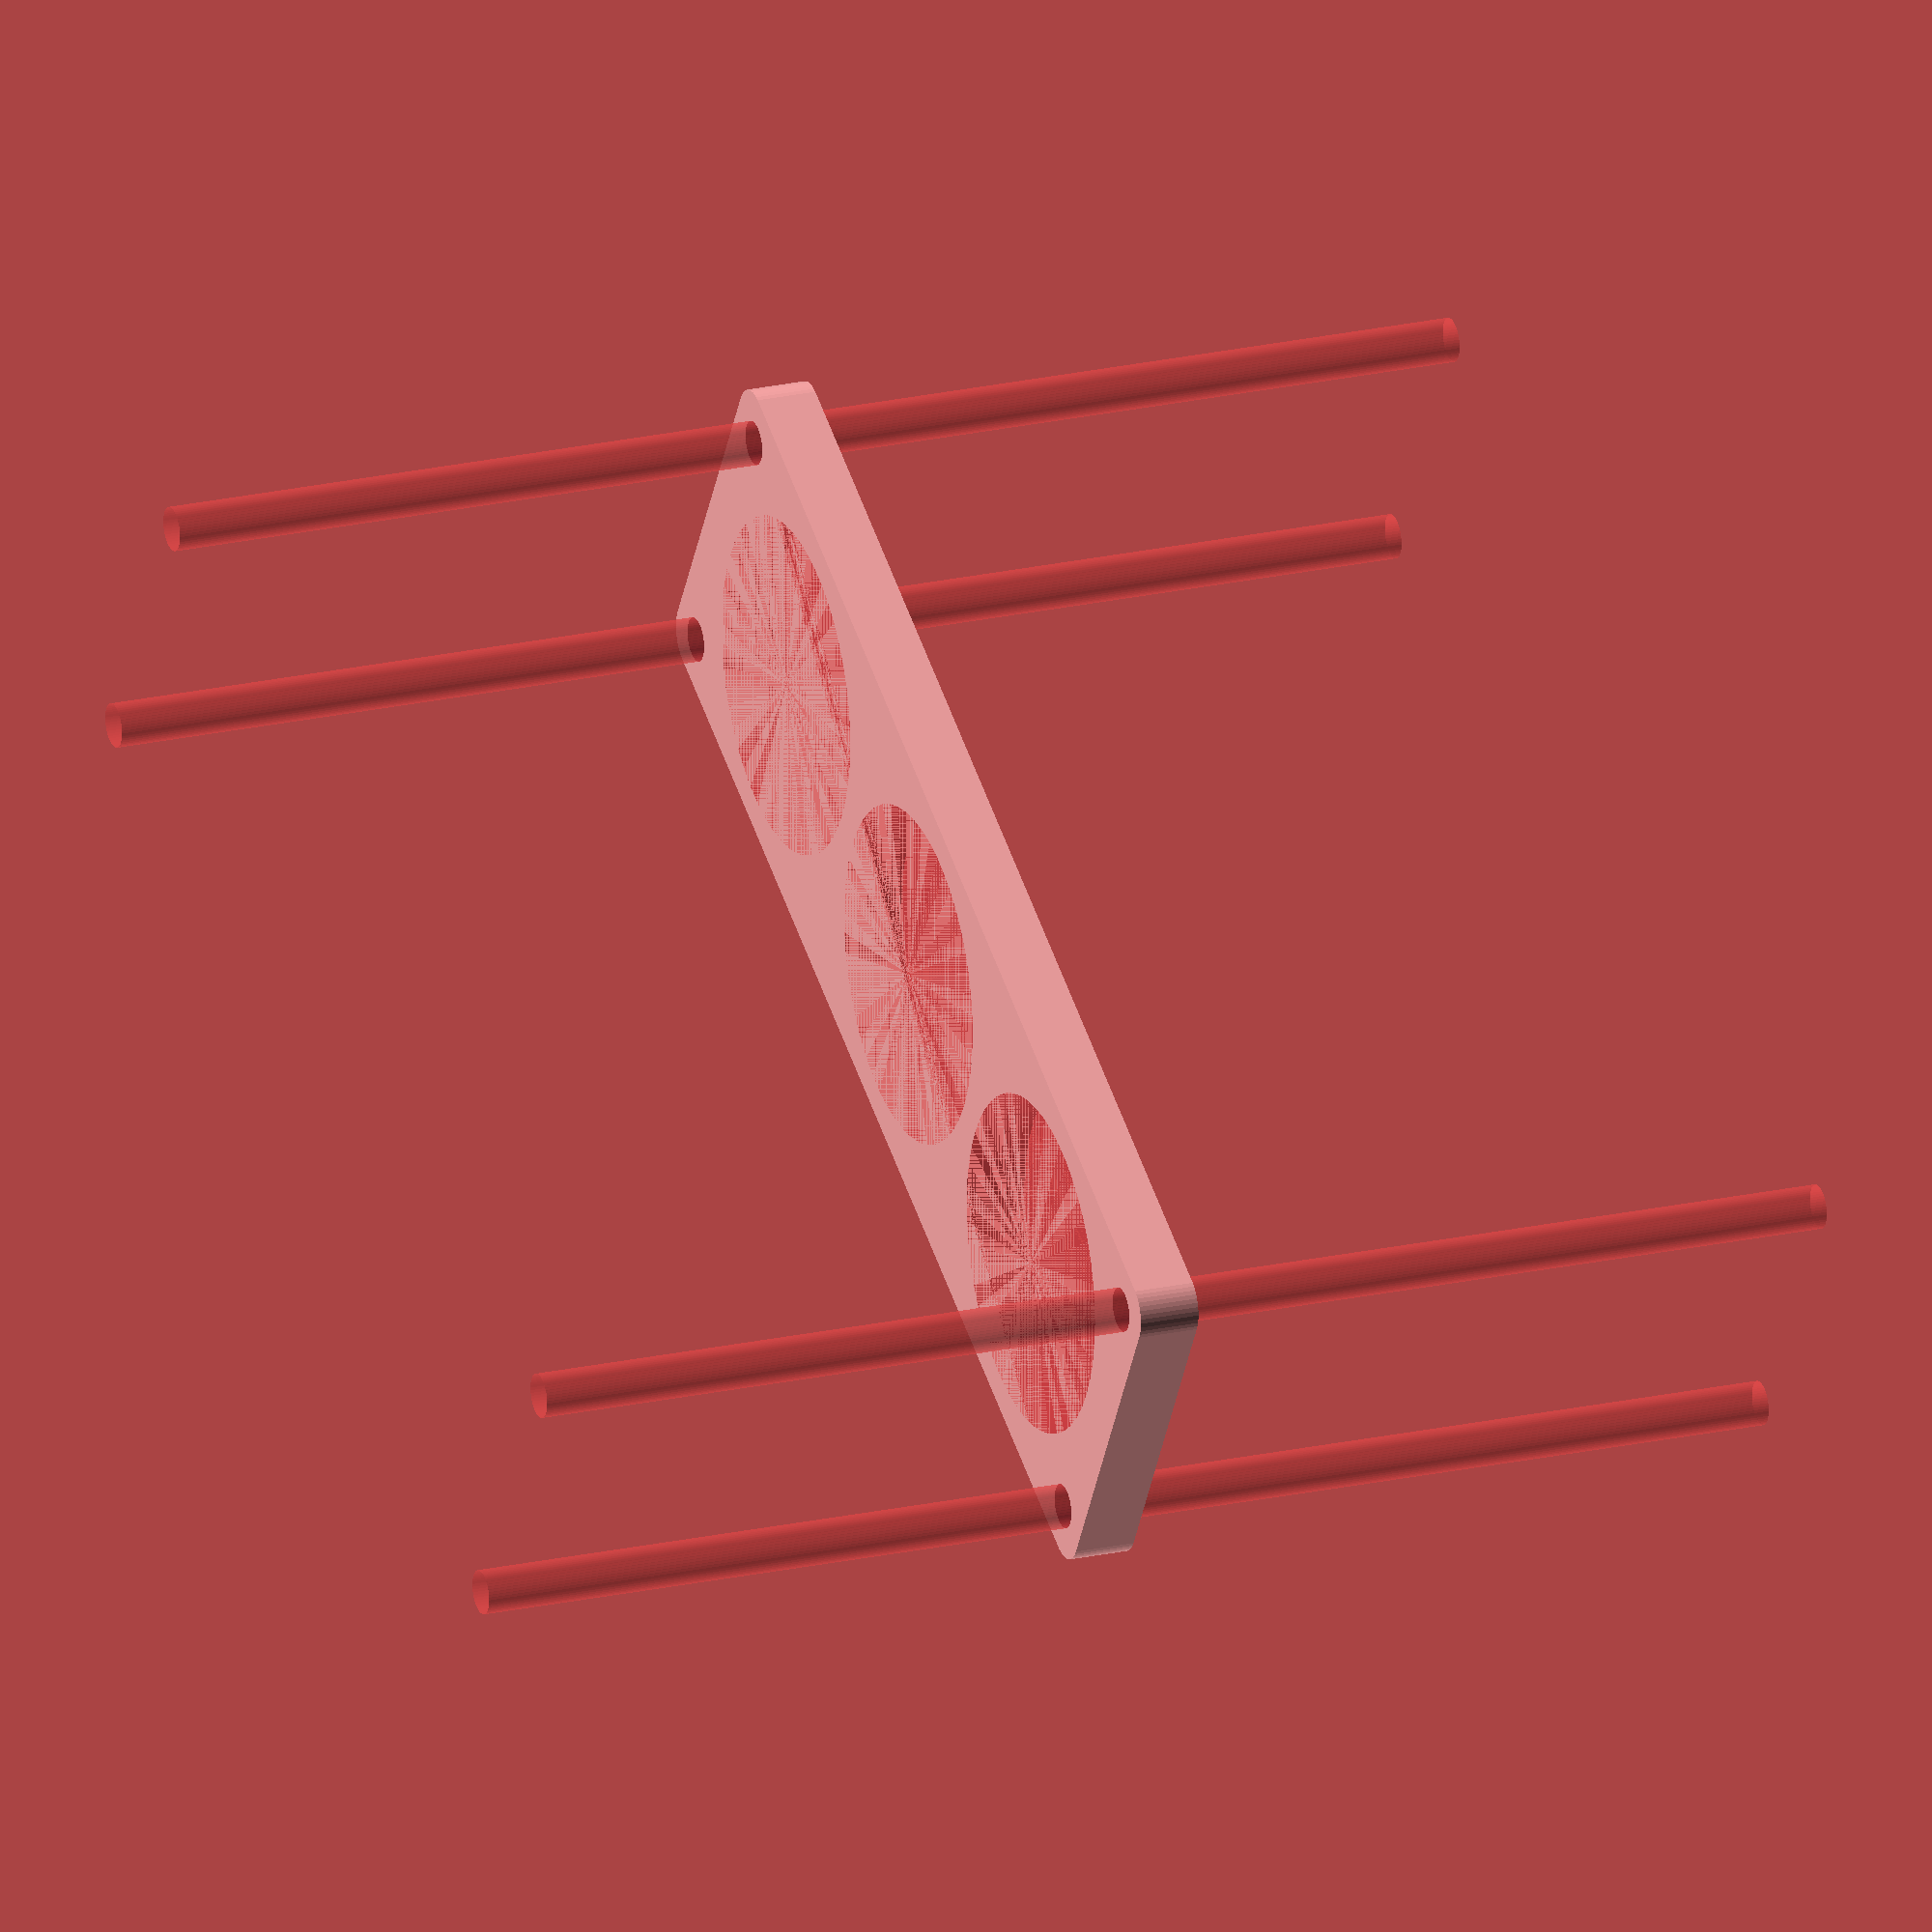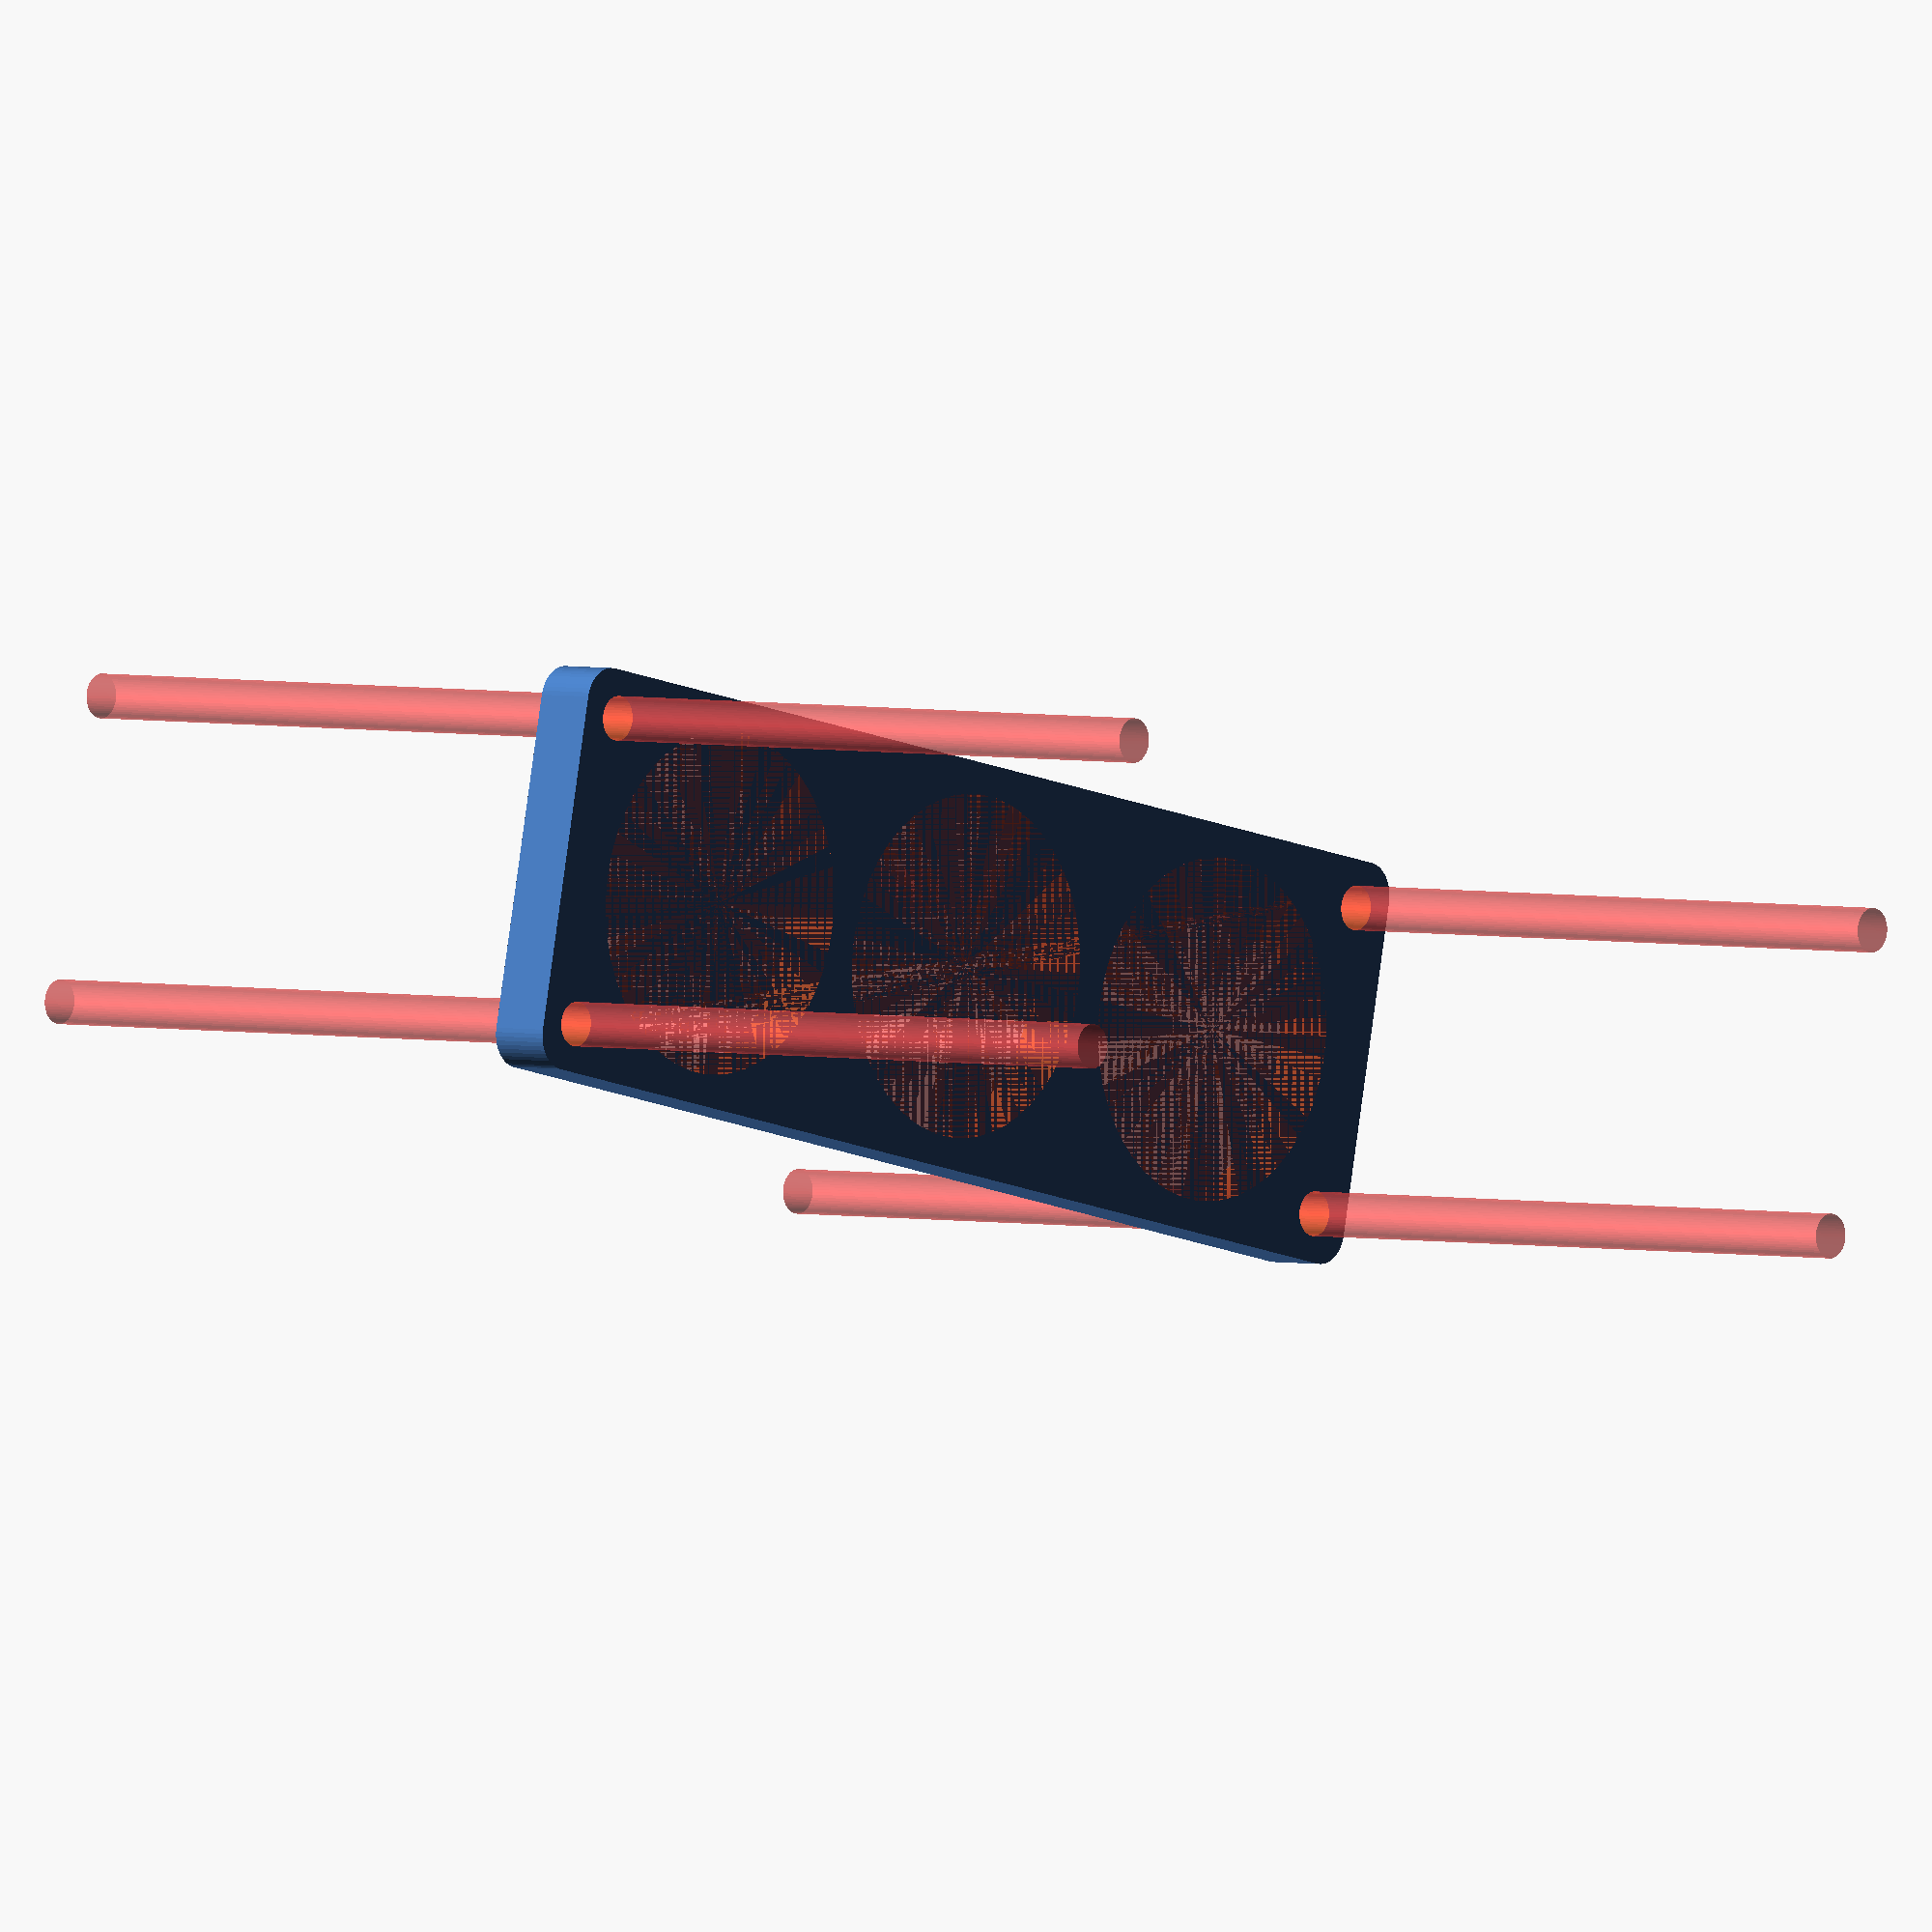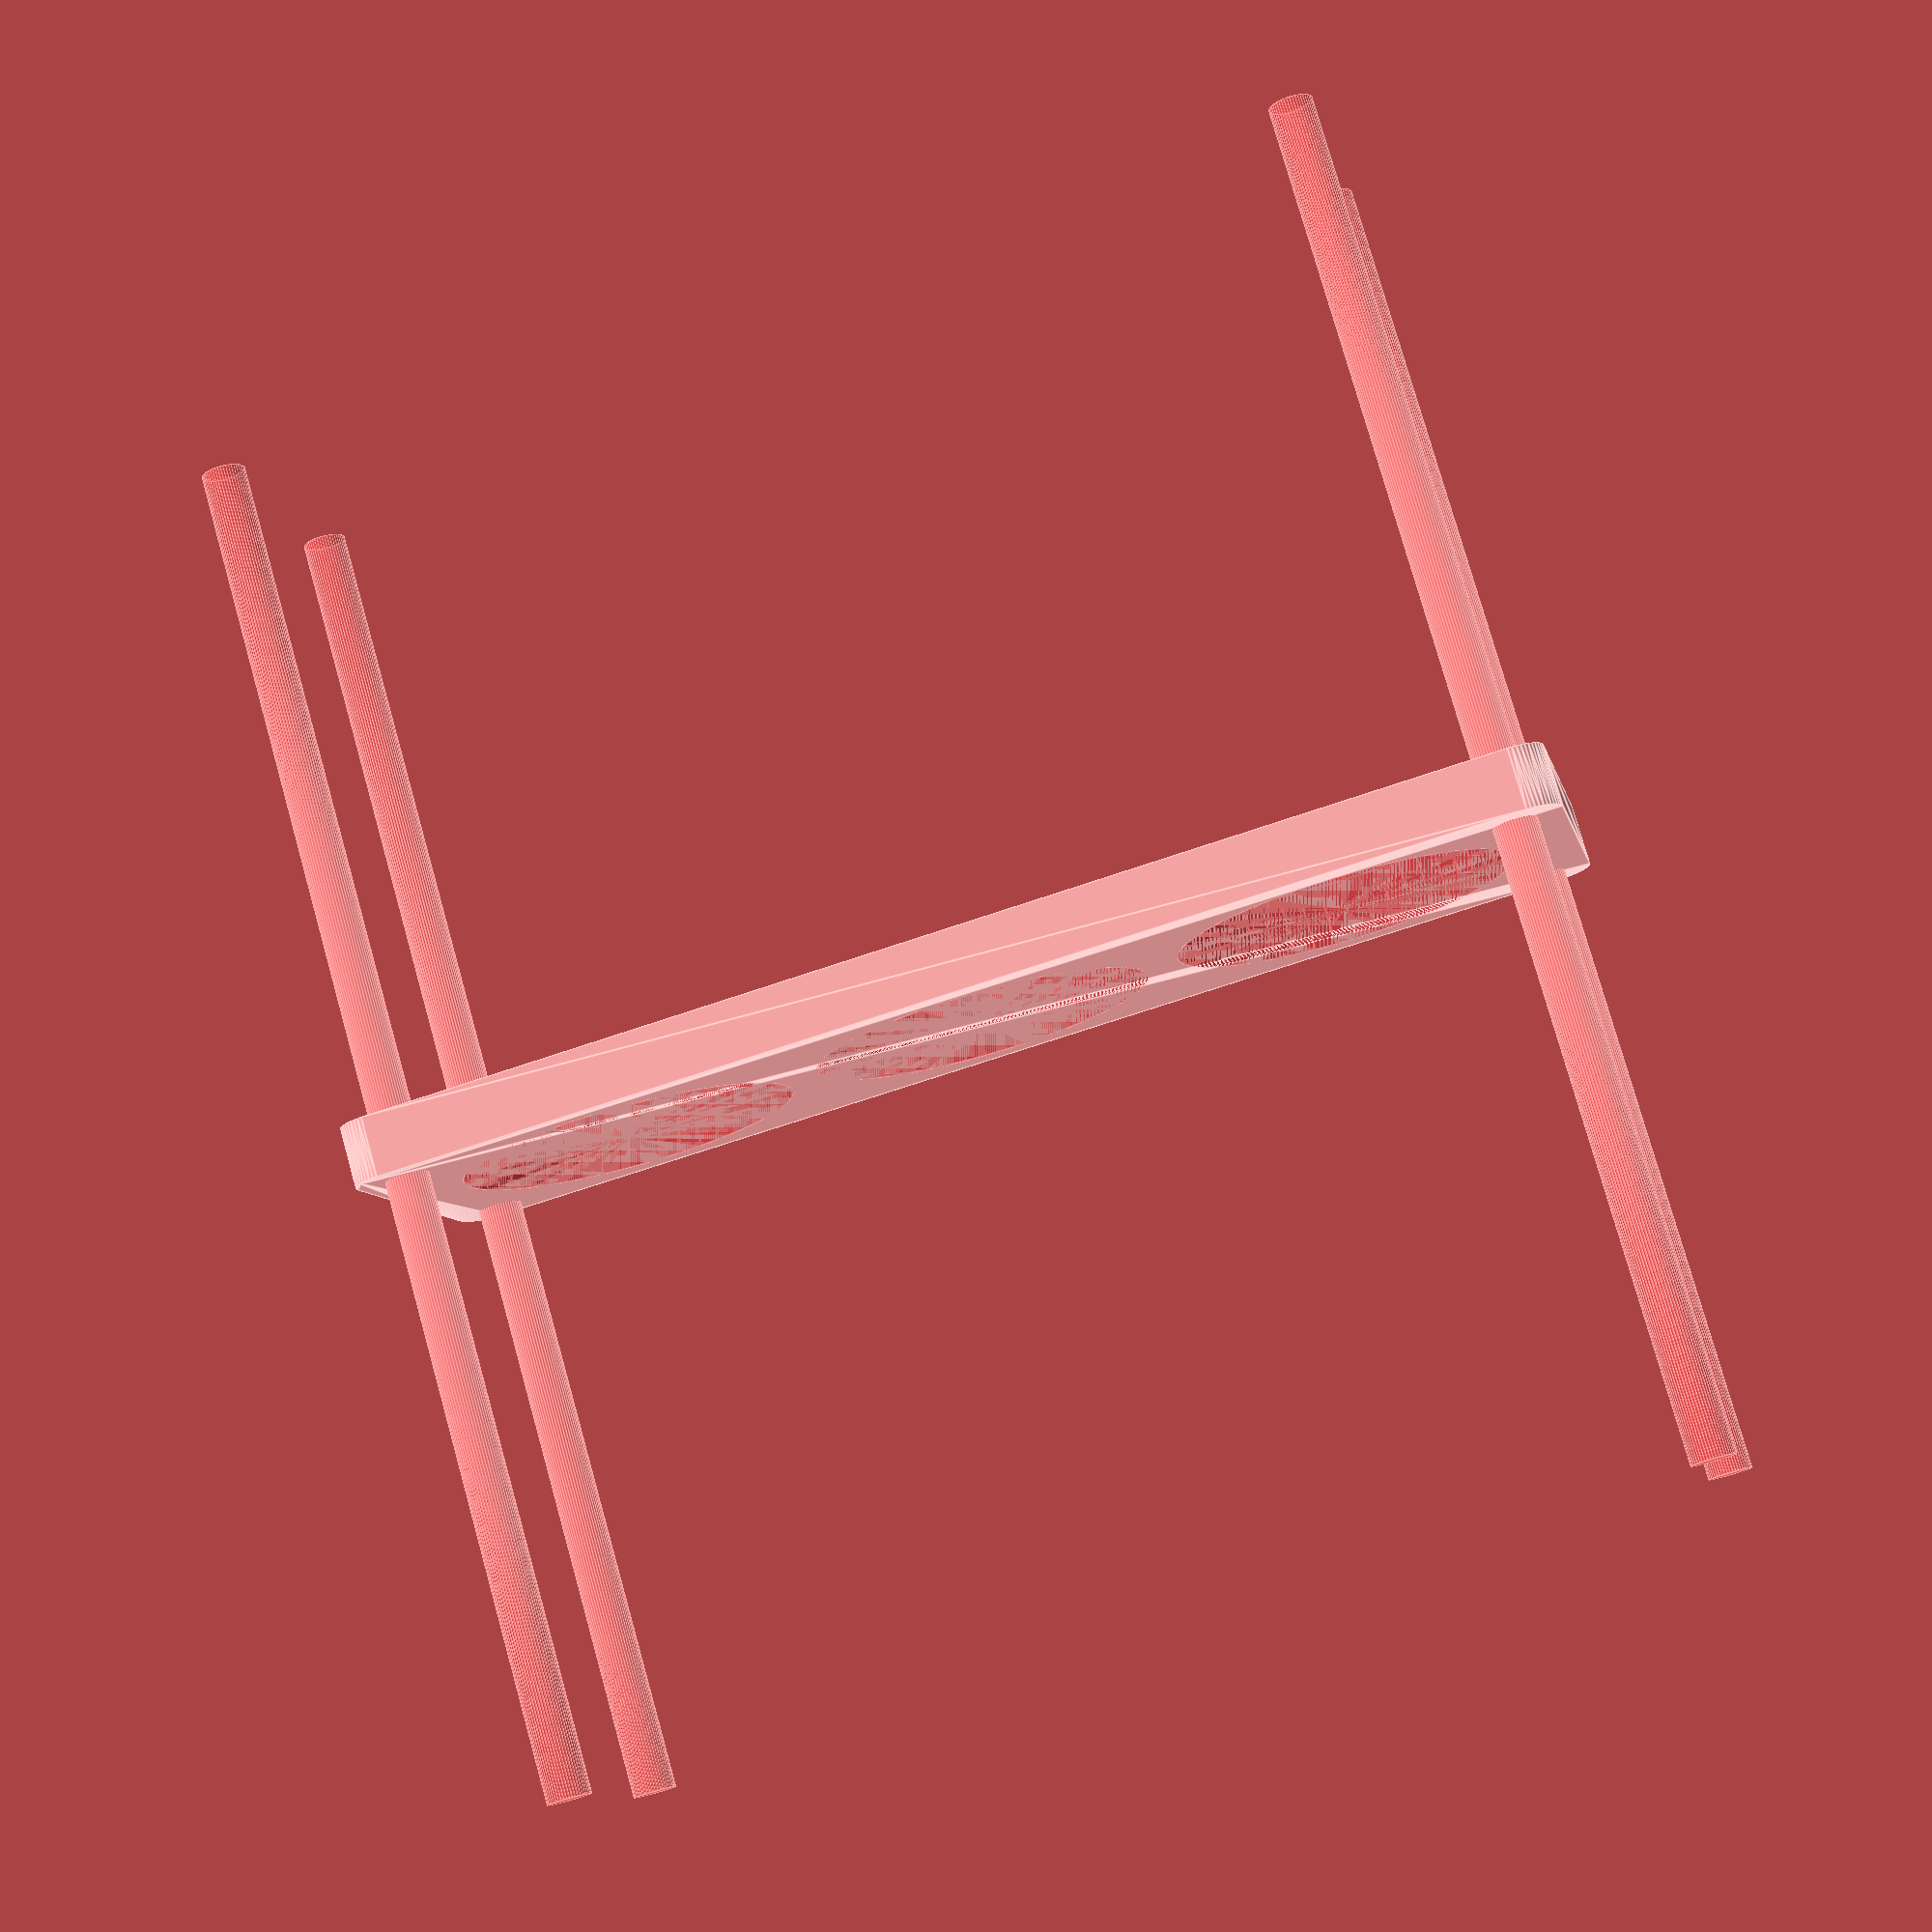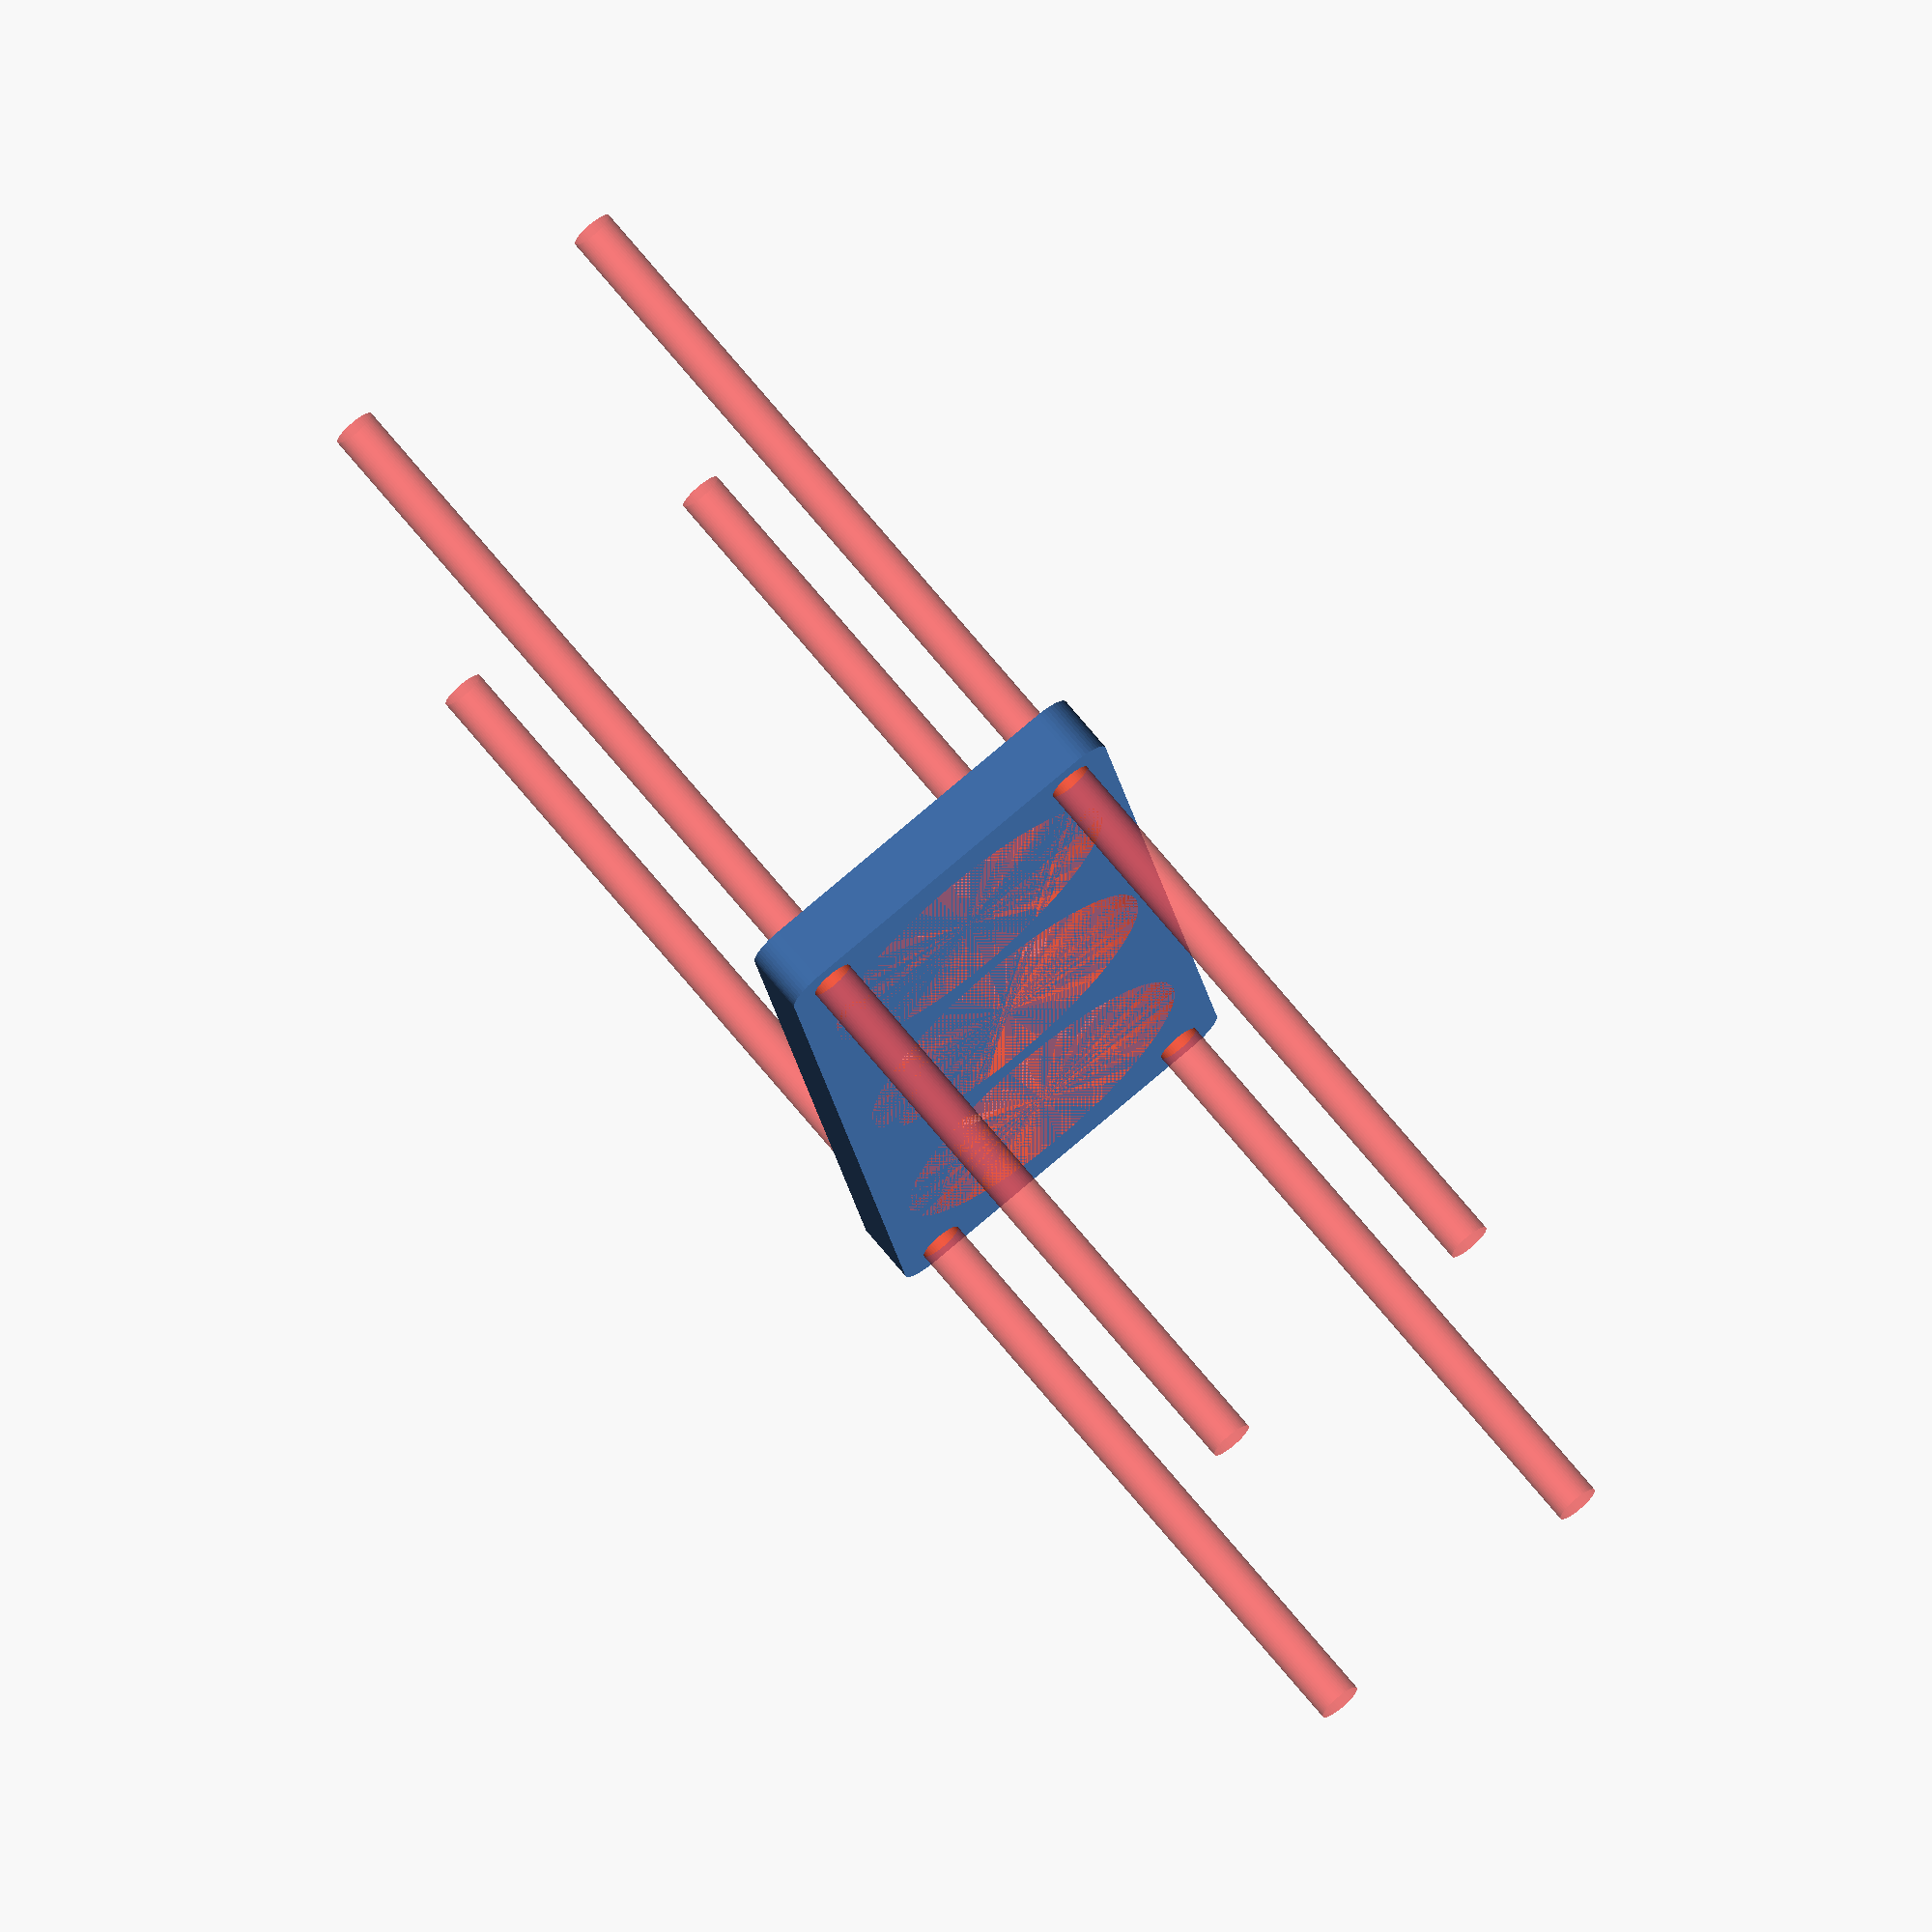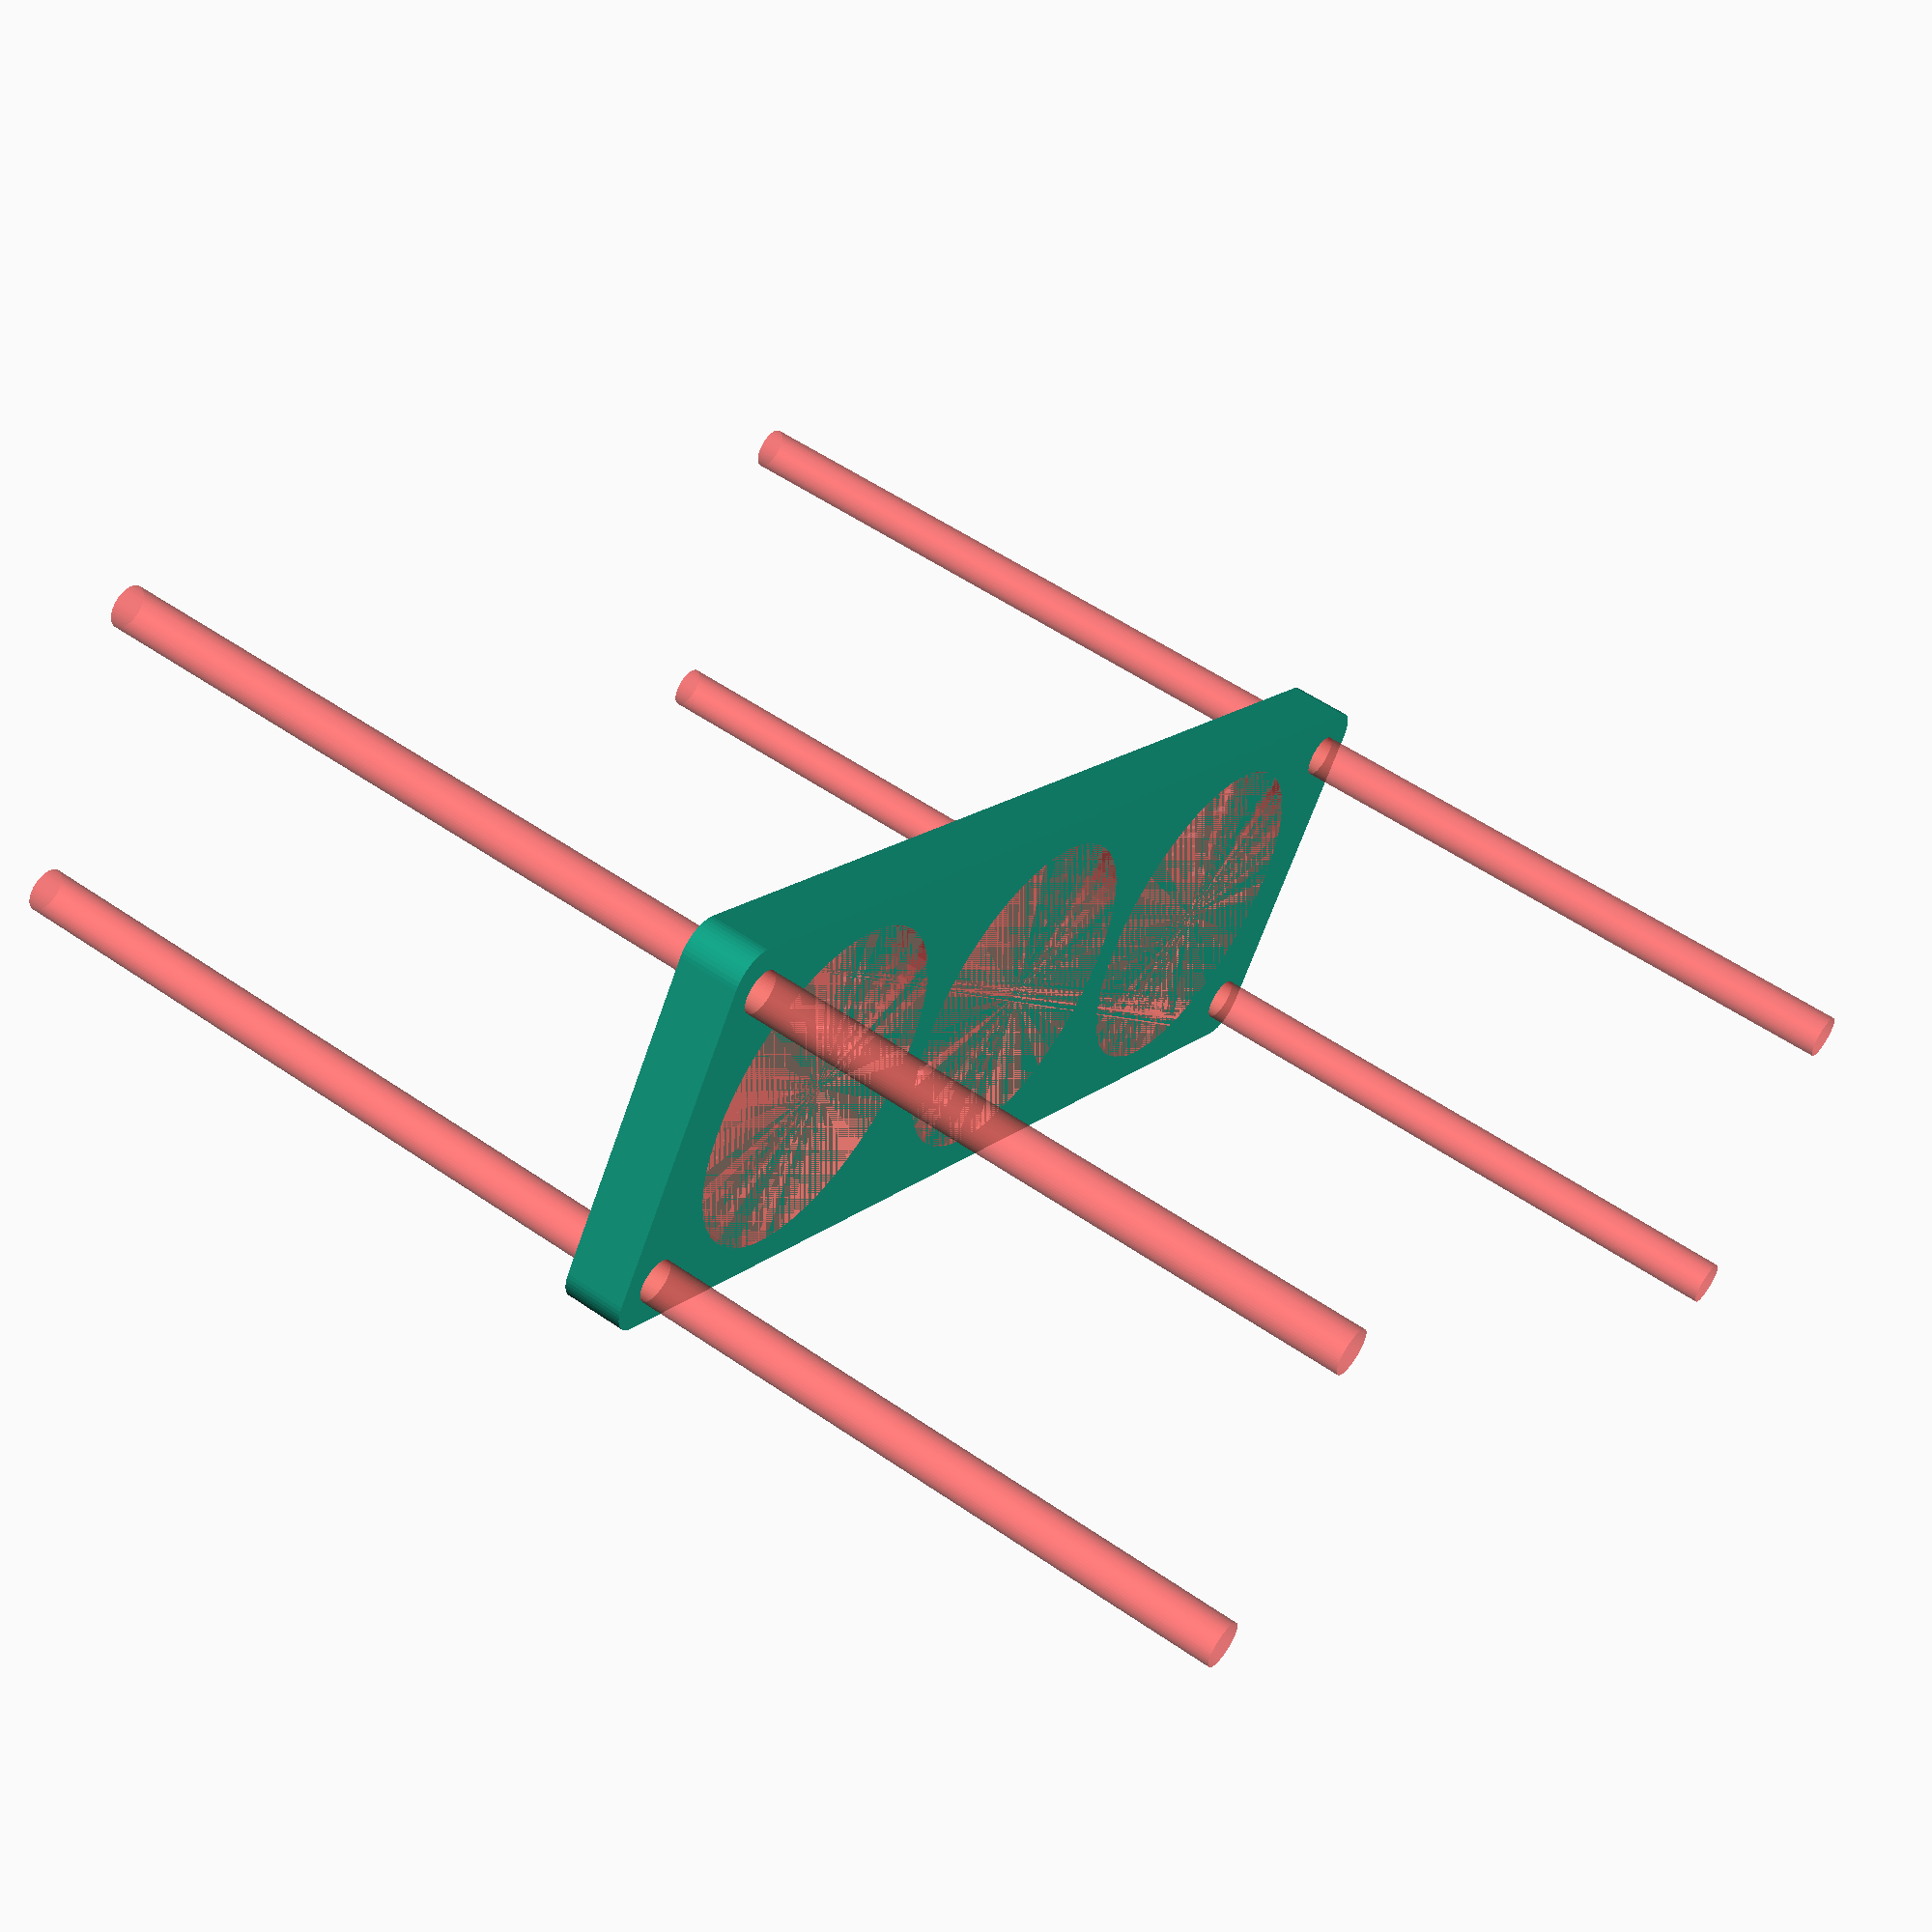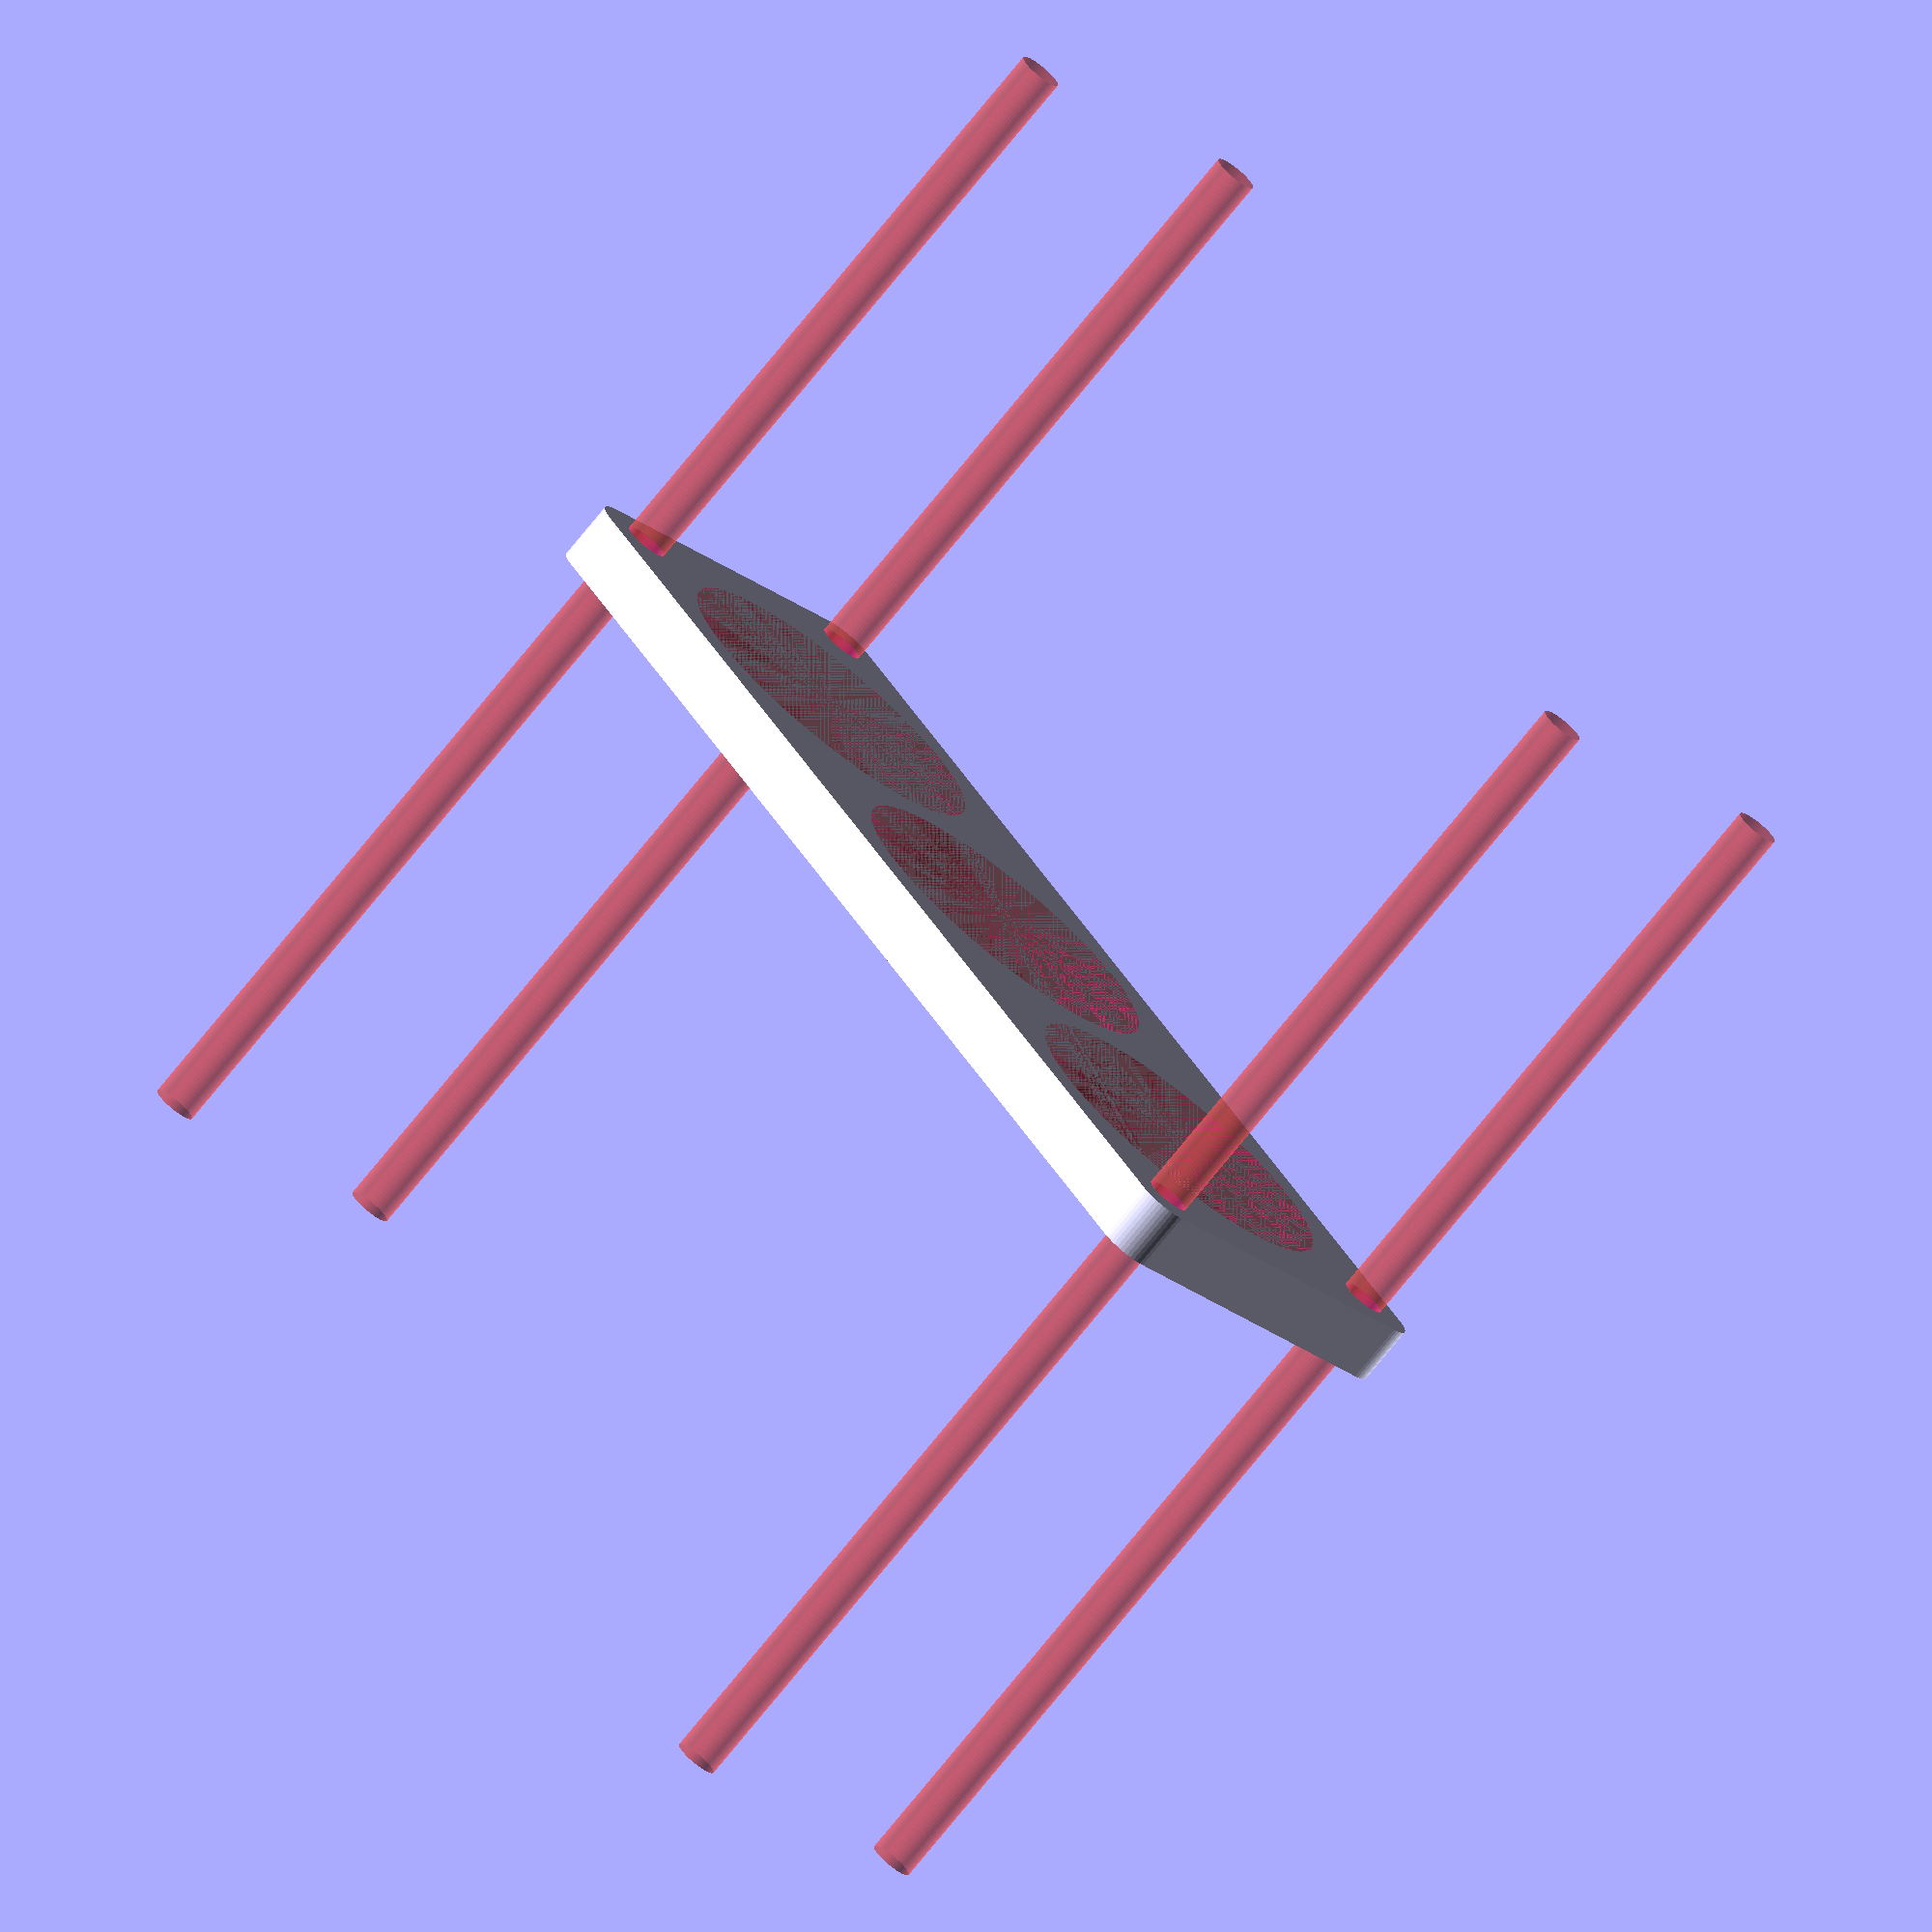
<openscad>
$fn = 50;


difference() {
	union() {
		hull() {
			translate(v = [-84.5000000000, 24.5000000000, 0]) {
				cylinder(h = 9, r = 5);
			}
			translate(v = [84.5000000000, 24.5000000000, 0]) {
				cylinder(h = 9, r = 5);
			}
			translate(v = [-84.5000000000, -24.5000000000, 0]) {
				cylinder(h = 9, r = 5);
			}
			translate(v = [84.5000000000, -24.5000000000, 0]) {
				cylinder(h = 9, r = 5);
			}
		}
	}
	union() {
		#translate(v = [-82.5000000000, -22.5000000000, -100.0000000000]) {
			cylinder(h = 200, r = 3.2500000000);
		}
		#translate(v = [-82.5000000000, 22.5000000000, -100.0000000000]) {
			cylinder(h = 200, r = 3.2500000000);
		}
		#translate(v = [82.5000000000, -22.5000000000, -100.0000000000]) {
			cylinder(h = 200, r = 3.2500000000);
		}
		#translate(v = [82.5000000000, 22.5000000000, -100.0000000000]) {
			cylinder(h = 200, r = 3.2500000000);
		}
		#translate(v = [-55.0000000000, 0, 0]) {
			cylinder(h = 9, r = 25.0000000000);
		}
		#cylinder(h = 9, r = 25.0000000000);
		#translate(v = [55.0000000000, 0, 0]) {
			cylinder(h = 9, r = 25.0000000000);
		}
	}
}
</openscad>
<views>
elev=158.4 azim=210.1 roll=111.9 proj=o view=wireframe
elev=357.2 azim=168.3 roll=131.5 proj=o view=wireframe
elev=101.7 azim=347.9 roll=195.7 proj=p view=edges
elev=287.9 azim=82.9 roll=320.5 proj=o view=wireframe
elev=306.1 azim=213.3 roll=306.4 proj=p view=wireframe
elev=254.3 azim=53.9 roll=218.9 proj=o view=solid
</views>
